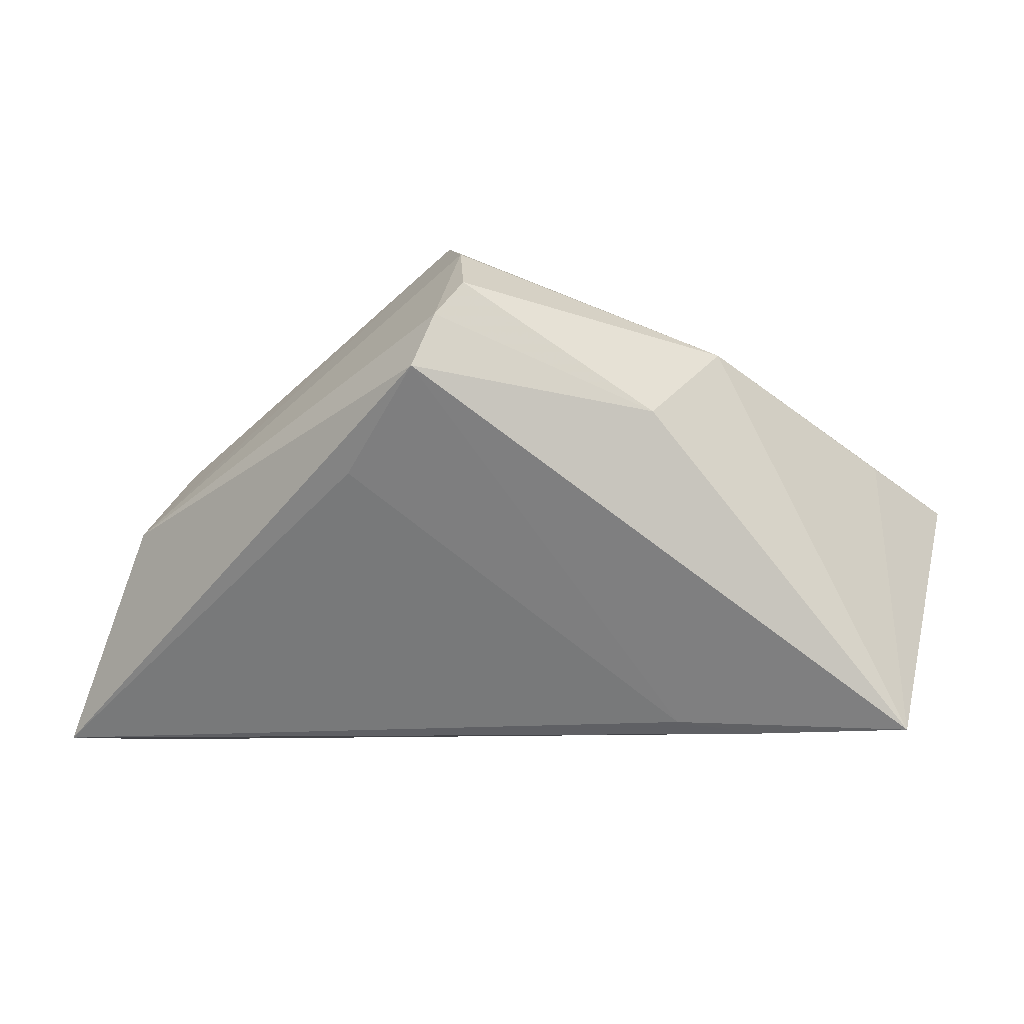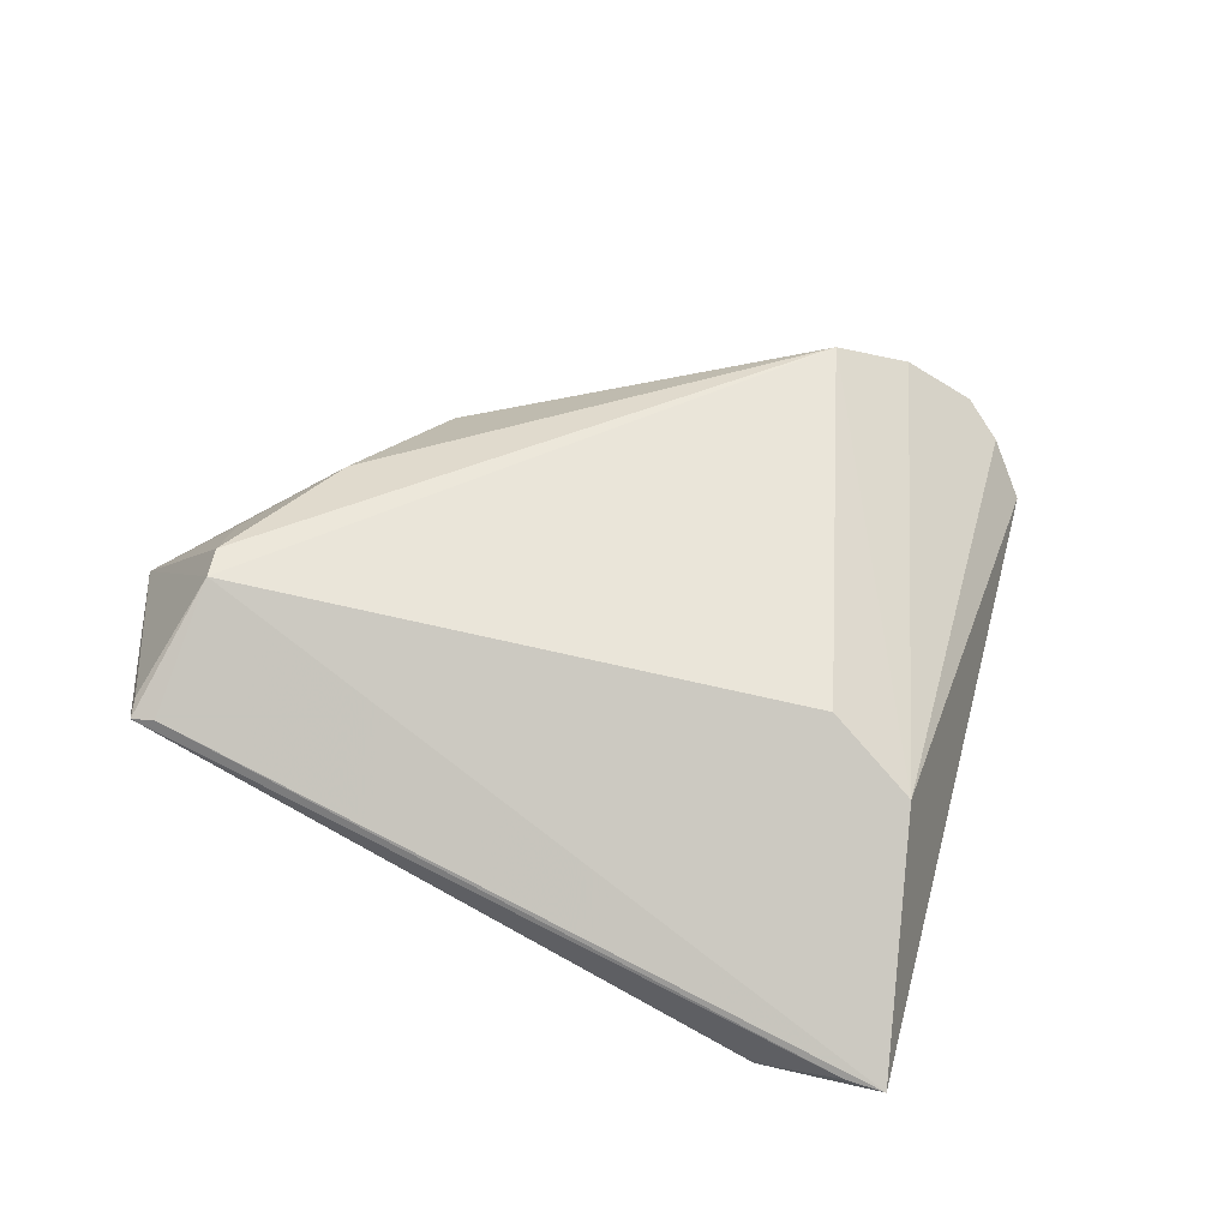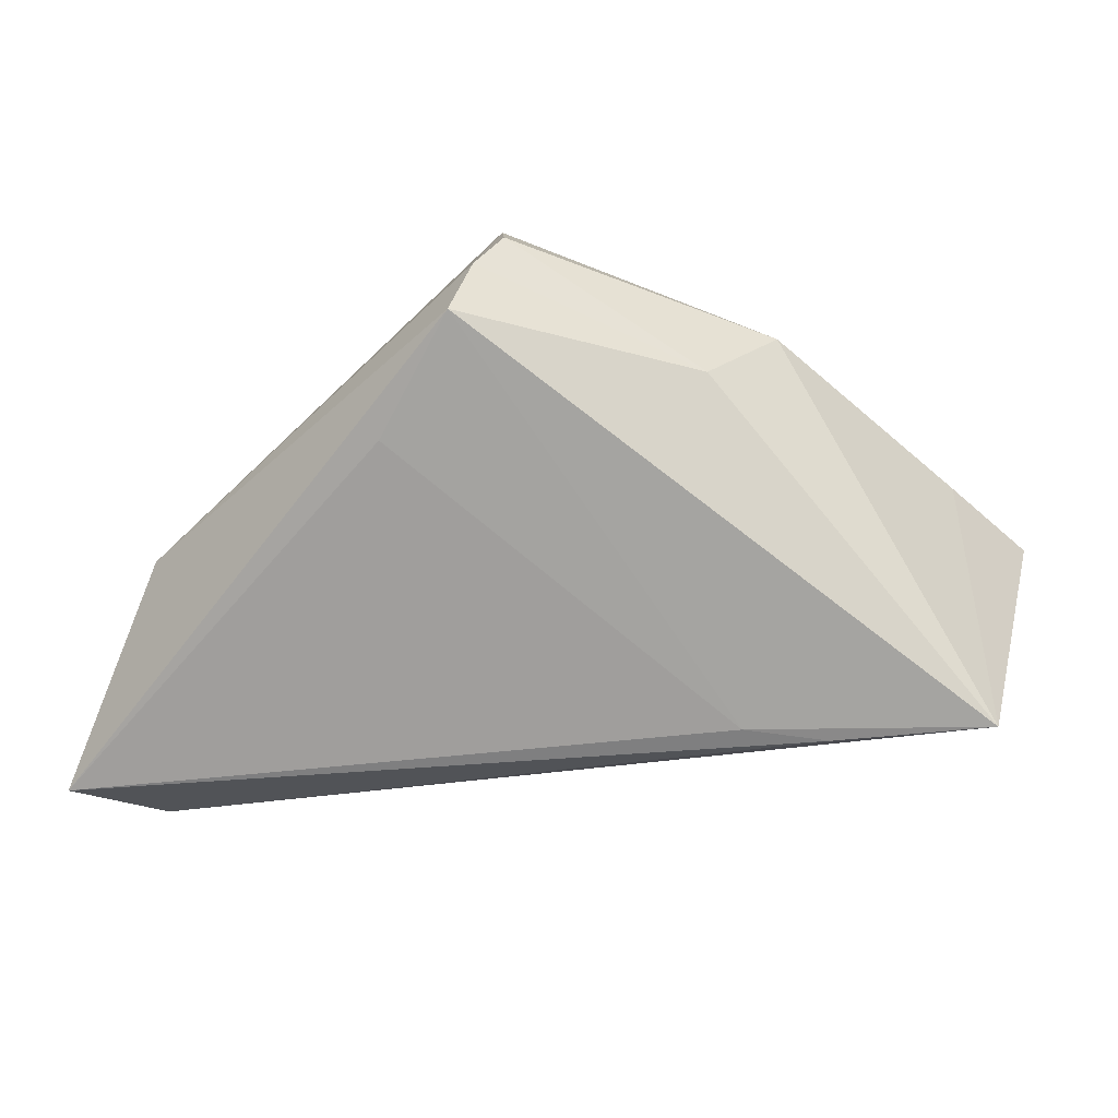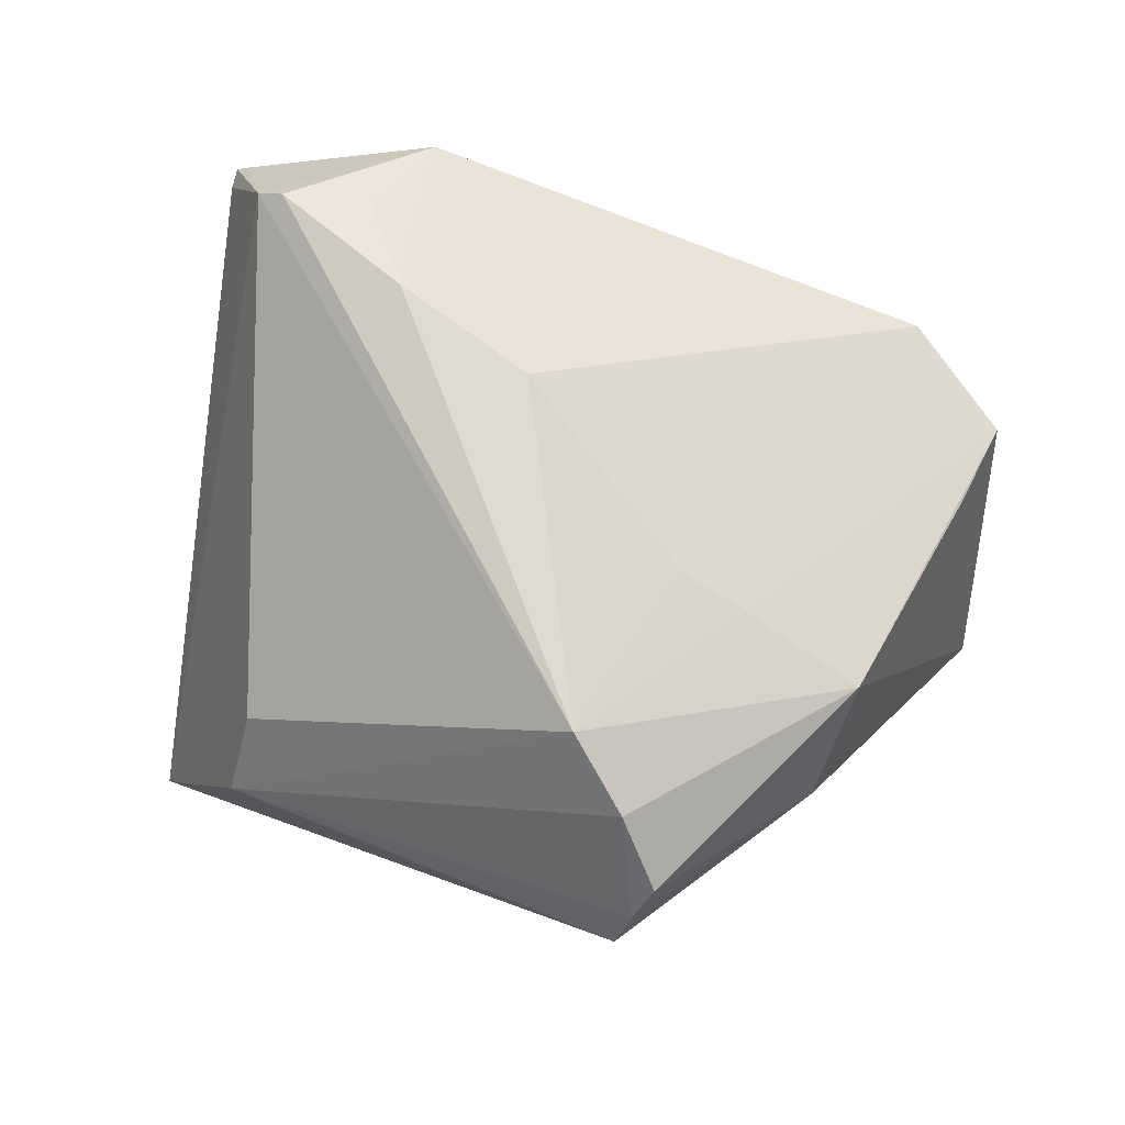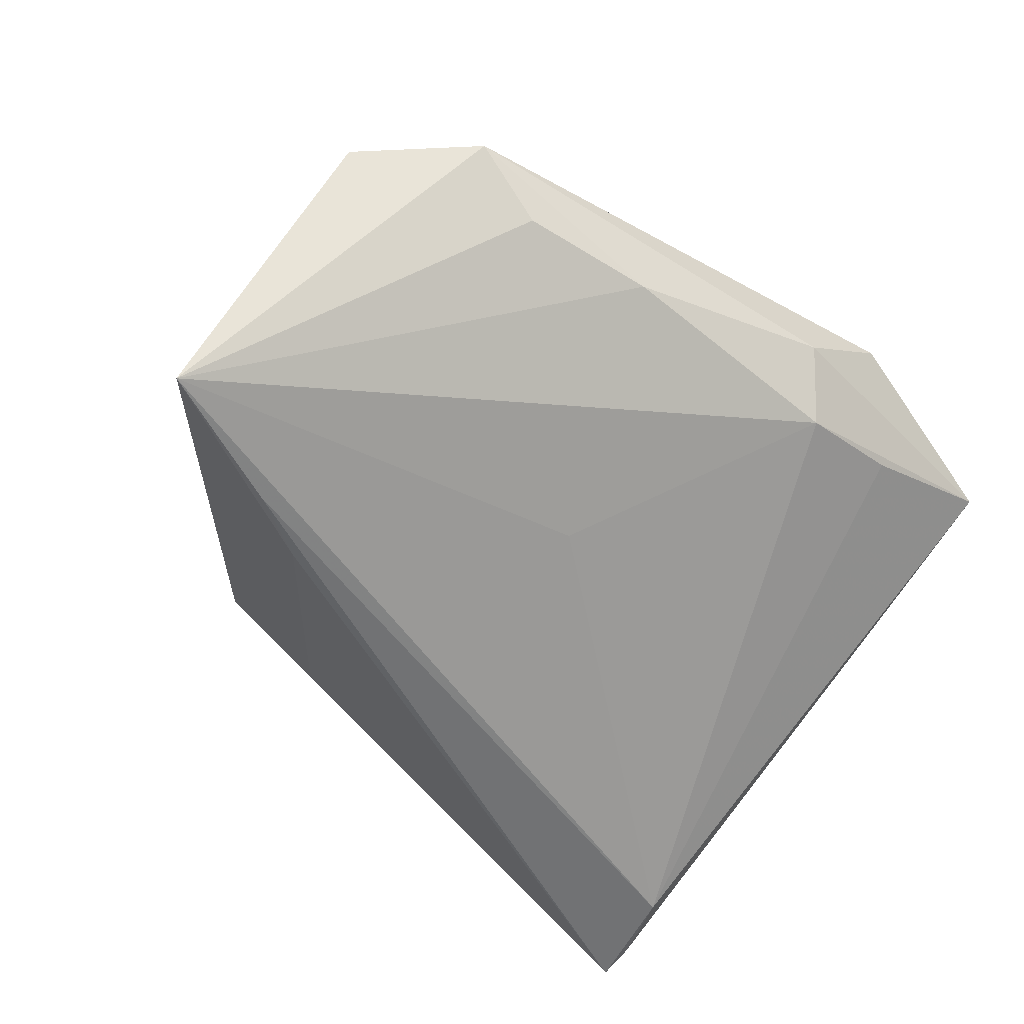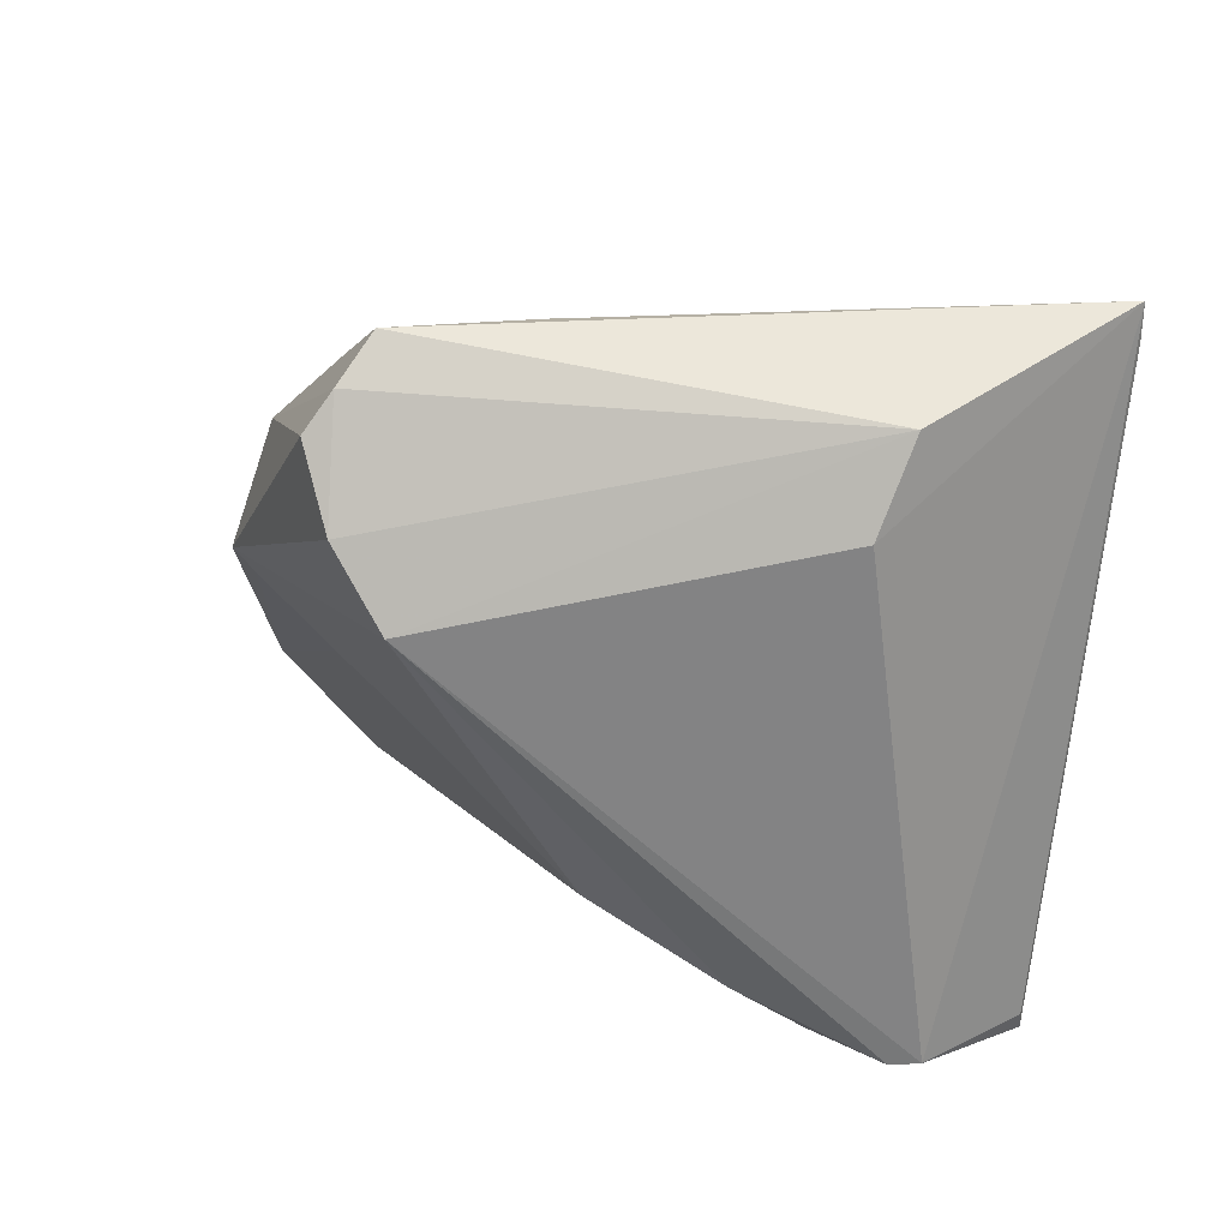
<metadata>
{"format":"obj","ext":"obj","renderer":"f3d","projection":"perspective","resolution":1024,"background":"white","views":[{"elev":-7.5,"azim":-140.4,"up":"+Z"},{"elev":21.3,"azim":105.1,"up":"+Z"},{"elev":-21.7,"azim":-139.9,"up":"+Z"},{"elev":79.6,"azim":-162.1,"up":"+Z"},{"elev":-55.5,"azim":-34.5,"up":"+Z"},{"elev":49.2,"azim":28.1,"up":"+Y"}]}
</metadata>
<code>
v -0.02238 -0.0366 -0.005226
v -0.03043 -0.03885 0.0003416
v -0.03162 0.004714 0.01522
v 0.0308 -0.02791 0.01763
v -0.006986 0.03653 -3.258e-05
v 0.04913 -0.03115 0.005411
v 0.04771 -0.03123 0.006907
v 0.03733 0.02338 -0.02798
v -0.02053 0.03304 0.01988
v -0.01918 0.03617 0.01607
v 0.008323 -0.01412 0.02252
v -0.0151 0.02724 0.02495
v 0.03924 0.03605 -0.02798
v 0.0201 -0.03404 -0.005742
v -0.0427 -0.03016 -0.0007595
v -0.01043 -8.527e-05 0.02111
v -0.02716 0.003355 -0.02666
v -0.03423 -0.00208 -0.02798
v -0.0001779 -0.01176 -0.01908
v -0.007904 0.02093 0.02798
v 0.01701 -0.03885 0.002061
v 0.0275 0.02797 0.003676
v 0.02785 0.0355 -0.004036
v -0.03486 0.005658 0.01429
v -0.0183 0.03885 0.01015
v -0.03394 0.01704 0.006449
v -0.01342 0.0006565 0.02042
v 0.04312 -0.02571 0.01723
v -0.04056 -0.01897 0.003685
v 0.0275 -0.03882 0.01087
v 0.03243 -0.03217 -0.001796
v -0.04913 -0.009786 -0.02764
v 0.02431 -0.01935 0.02211
v 0.03983 0.0323 -0.02683
v -0.0208 0.002225 0.0184
v 0.0402 -0.02596 0.01883
v 0.04897 -0.02886 0.005454
v -0.007304 -0.03692 -0.005267
f 6 8 34
f 34 8 13
f 18 8 32
f 13 8 18
f 23 22 13
f 13 25 23
f 25 10 23
f 20 22 23
f 21 14 6
f 1 2 32
f 31 8 6
f 6 14 31
f 31 14 8
f 32 8 19
f 19 14 32
f 8 14 19
f 11 33 20
f 13 22 28
f 28 22 20
f 32 2 15
f 13 18 17
f 32 25 17
f 17 18 32
f 20 23 12
f 12 23 10
f 10 9 12
f 12 24 20
f 12 9 24
f 32 14 38
f 38 1 32
f 14 21 38
f 38 21 2
f 2 1 38
f 2 11 27
f 27 15 2
f 37 28 6
f 13 28 37
f 6 34 37
f 37 34 13
f 2 21 30
f 30 21 6
f 30 11 2
f 33 11 30
f 29 24 32
f 32 15 29
f 29 15 24
f 5 25 13
f 13 17 5
f 5 17 25
f 32 24 26
f 24 9 26
f 26 25 32
f 26 10 25
f 26 9 10
f 16 11 20
f 20 27 16
f 16 27 11
f 15 27 35
f 35 27 20
f 36 30 28
f 20 33 36
f 36 28 20
f 6 28 7
f 7 30 6
f 28 30 7
f 24 15 3
f 15 35 3
f 20 24 3
f 3 35 20
f 33 30 4
f 4 36 33
f 30 36 4

</code>
